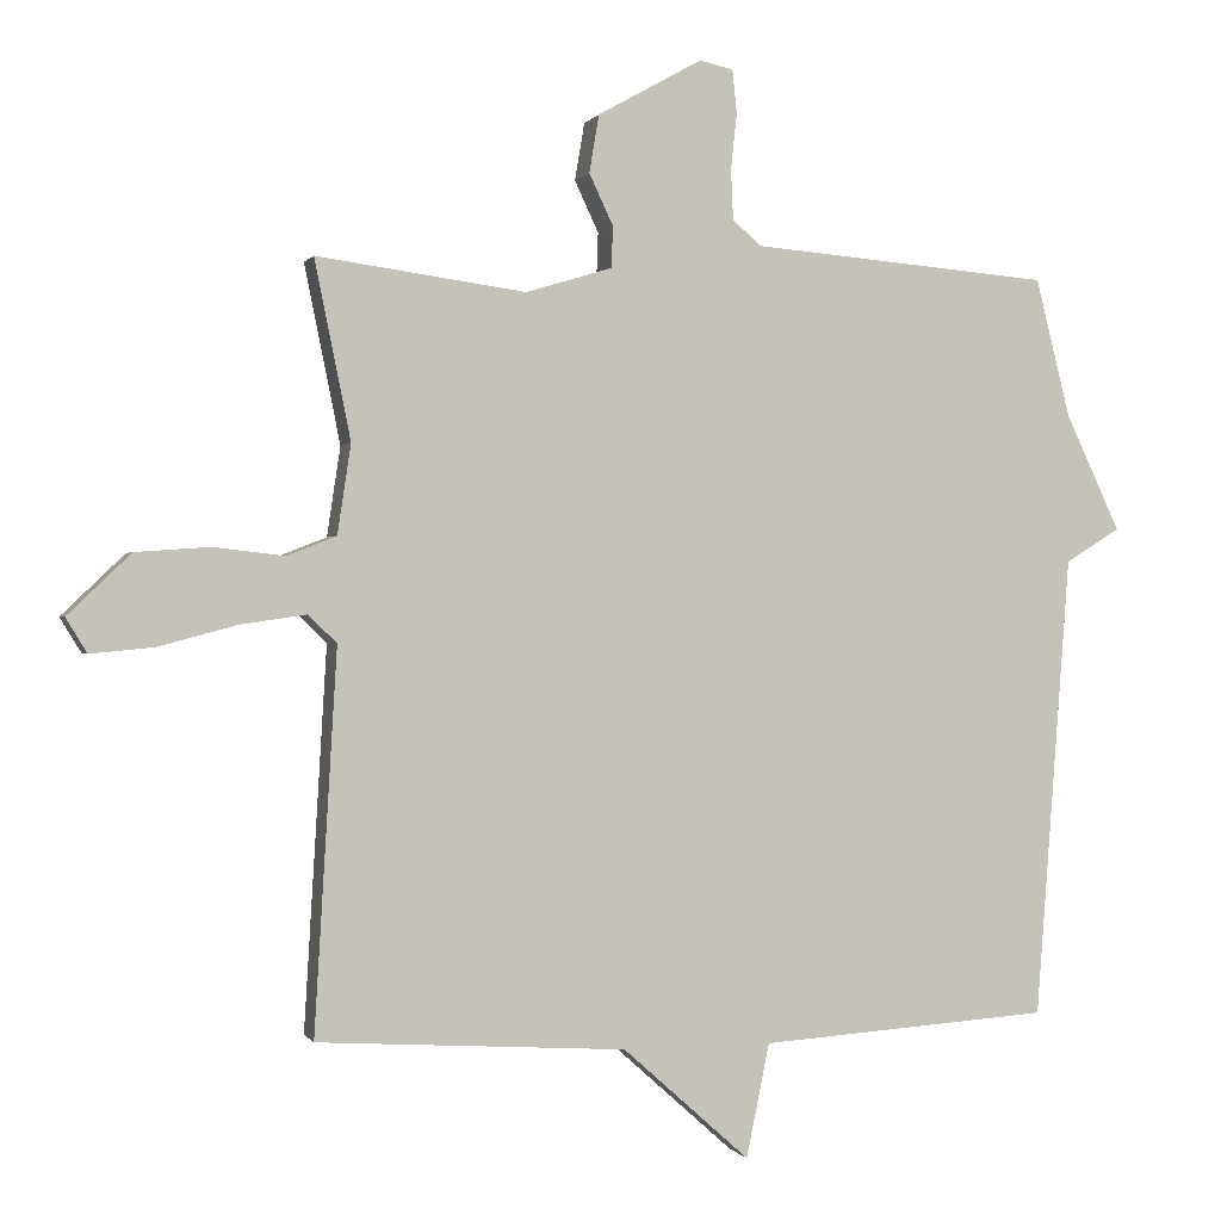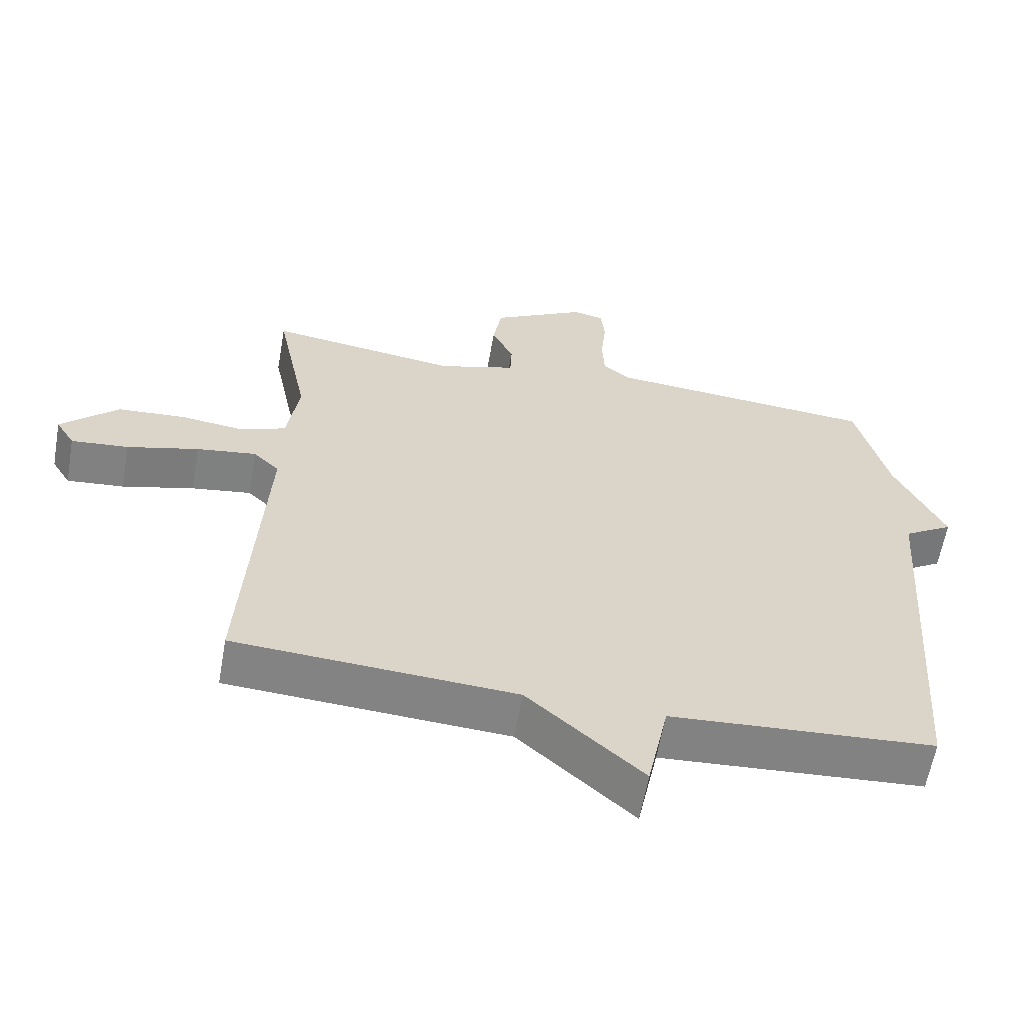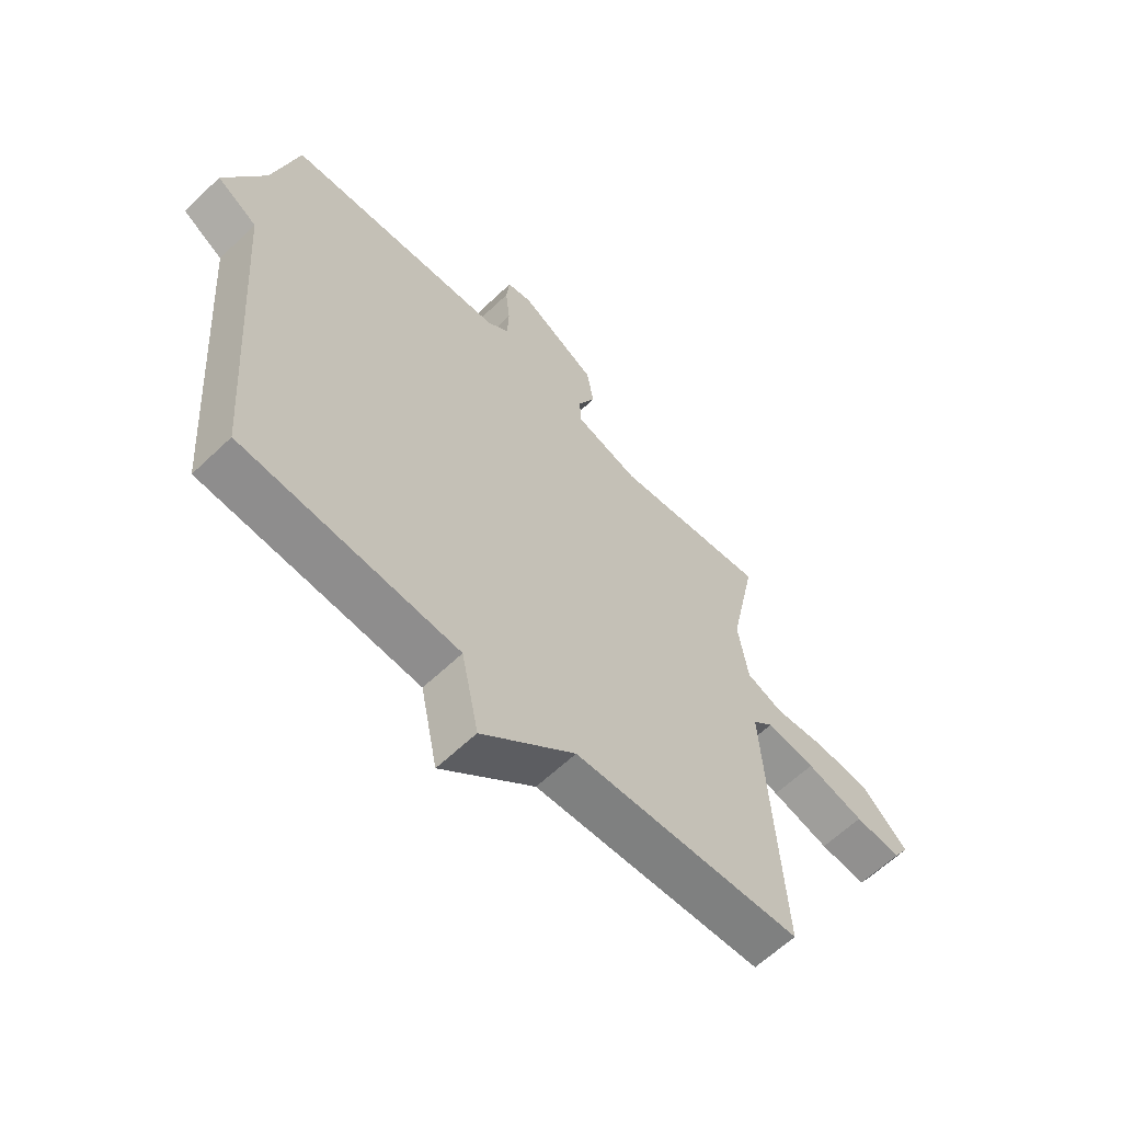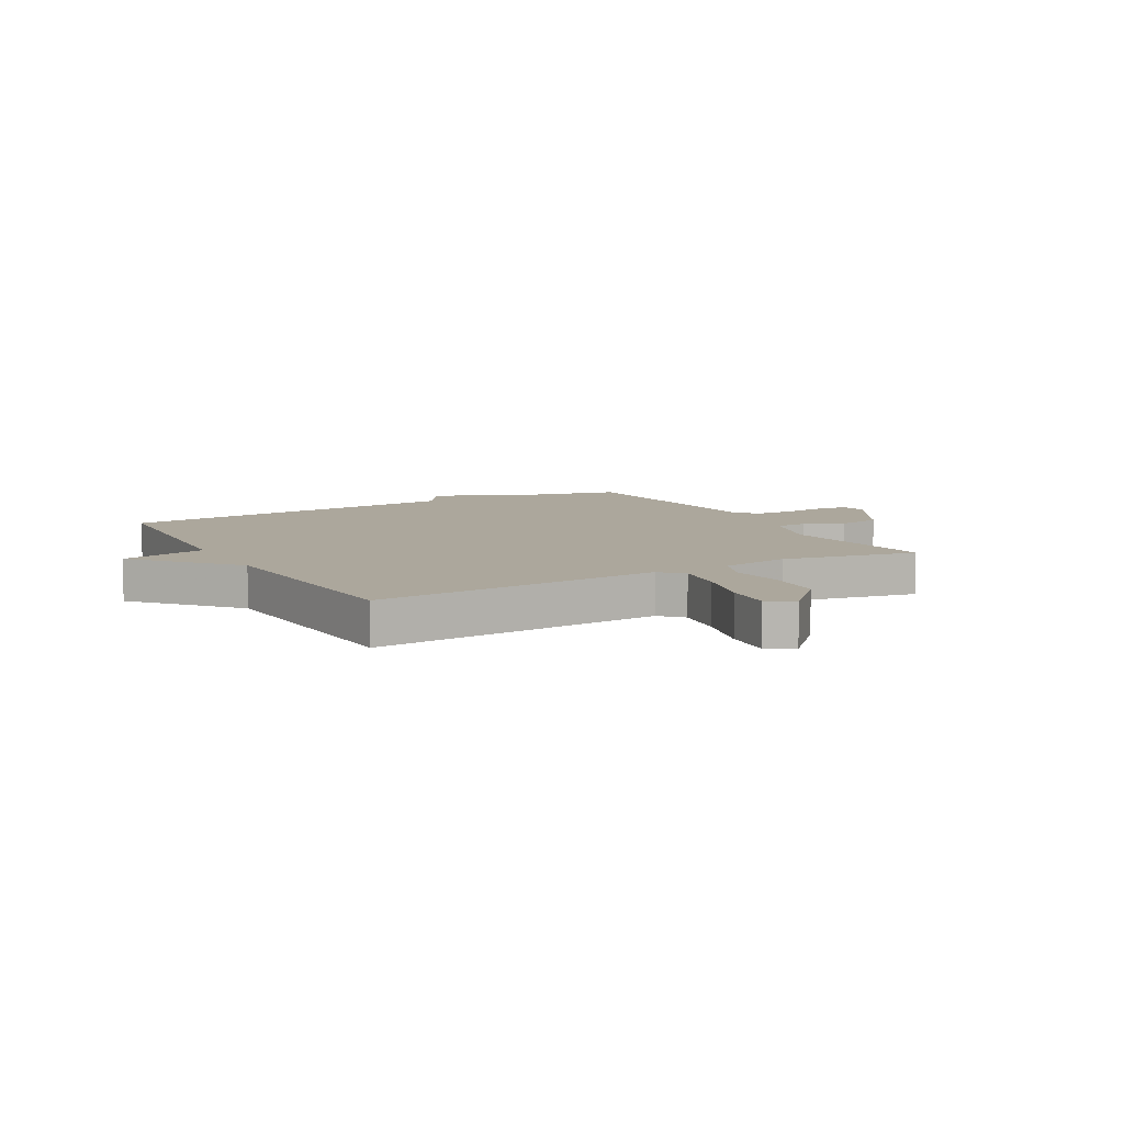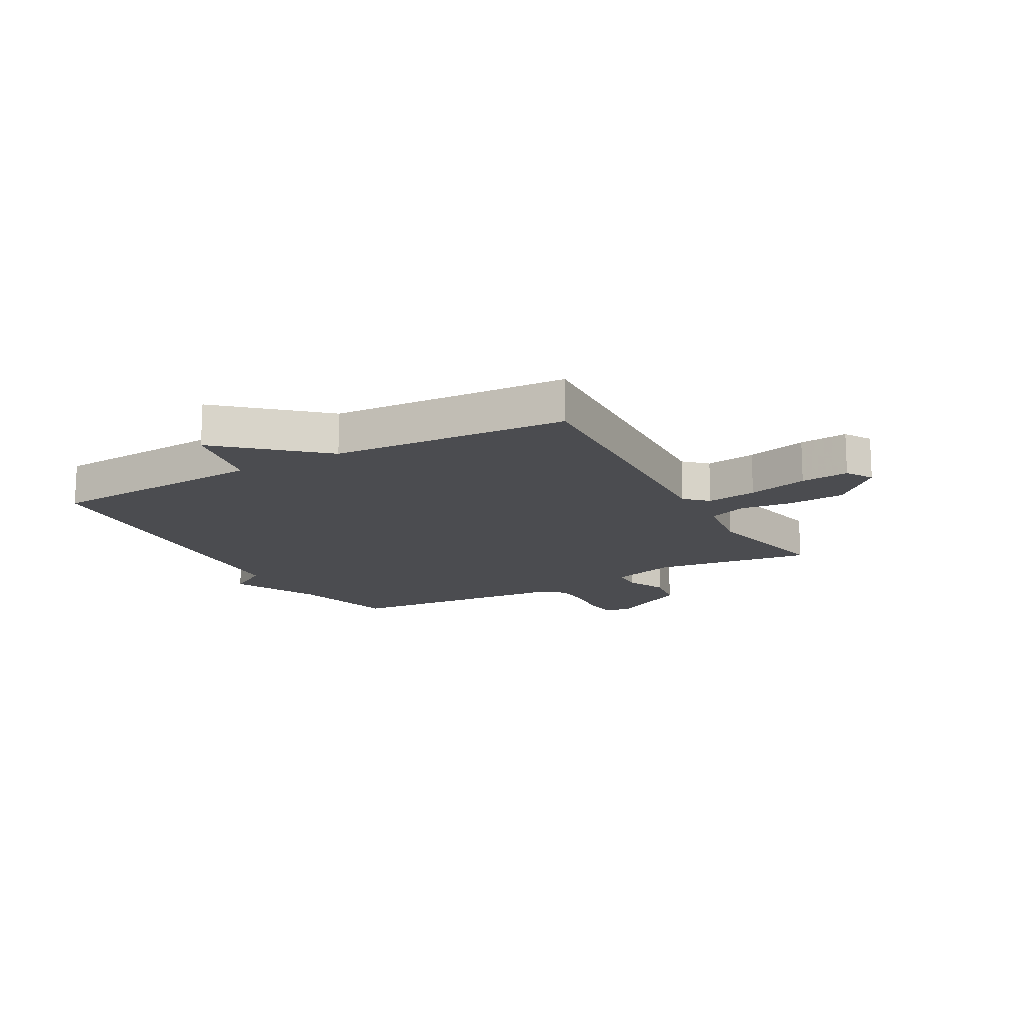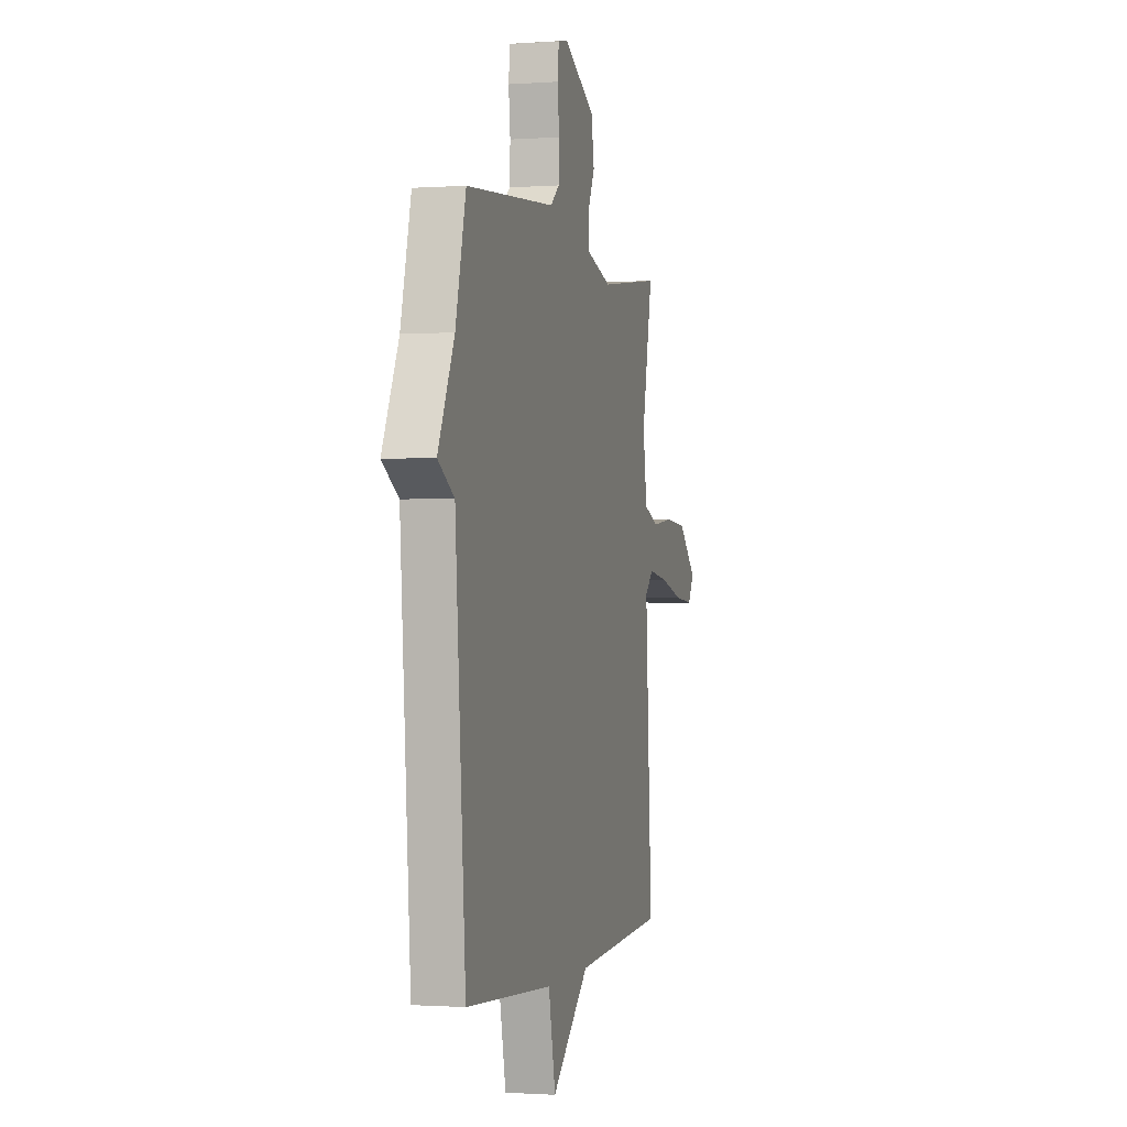
<metadata>
{"format":"obj","ext":"obj","renderer":"f3d","projection":"perspective","resolution":1024,"background":"white","views":[{"elev":0.0,"azim":-16.3,"up":"+Z"},{"elev":-61.0,"azim":-10.0,"up":"+Z"},{"elev":-62.3,"azim":134.0,"up":"+Z"},{"elev":8.4,"azim":-119.4,"up":"+Y"},{"elev":-15.2,"azim":-150.8,"up":"+Y"},{"elev":-1.0,"azim":104.8,"up":"+Z"}]}
</metadata>
<code>
v -0.5 0.07 -0.5
v -0.47 0.07 0.007
v -0.508 0.07 0.044
v -0.596 0.07 0.031
v -0.701 0.07 0.003
v -0.785 0.07 -0.005
v -0.813 0.07 0.041
v -0.729 0.07 0.122
v -0.63 0.07 0.129
v -0.536 0.07 0.118
v -0.47 0.07 0.144
v -0.452 0.07 0.263
v -0.5 0.07 0.5
v -0.221 0.07 0.462
v -0.106 0.07 0.497
v -0.104 0.07 0.552
v -0.136 0.07 0.62
v -0.123 0.07 0.697
v 0.016 0.07 0.775
v 0.061 0.07 0.765
v 0.067 0.07 0.708
v 0.059 0.07 0.633
v 0.062 0.07 0.566
v 0.101 0.07 0.533
v 0.5 0.07 0.5
v 0.546 0.07 0.316
v 0.619 0.07 0.161
v 0.546 0.07 0.116
v 0.5 0.07 -0.5
v 0.112 0.07 -0.526
v 0.081 0.07 -0.677
v -0.088 0.07 -0.526
v -0.5 0 -0.5
v -0.47 0 0.007
v -0.508 0 0.044
v -0.596 0 0.031
v -0.701 0 0.003
v -0.785 0 -0.005
v -0.813 0 0.041
v -0.729 0 0.122
v -0.63 0 0.129
v -0.536 0 0.118
v -0.47 0 0.144
v -0.452 0 0.263
v -0.5 0 0.5
v -0.221 0 0.462
v -0.106 0 0.497
v -0.104 0 0.552
v -0.136 0 0.62
v -0.123 0 0.697
v 0.016 0 0.775
v 0.061 0 0.765
v 0.067 0 0.708
v 0.059 0 0.633
v 0.062 0 0.566
v 0.101 0 0.533
v 0.5 0 0.5
v 0.546 0 0.316
v 0.619 0 0.161
v 0.546 0 0.116
v 0.5 0 -0.5
v 0.112 0 -0.526
v 0.081 0 -0.677
v -0.088 0 -0.526
f 30 31 32
f 32 1 2
f 30 32 2
f 29 30 2
f 28 29 2
f 28 2 3
f 27 28 3
f 26 27 3
f 26 3 4
f 25 26 4
f 24 25 4
f 23 24 4
f 20 21 22
f 19 20 22
f 18 19 22
f 17 18 22
f 16 17 22
f 15 16 22 23
f 12 13 14
f 11 12 14 15
f 8 9 10
f 7 8 10
f 6 7 10
f 5 6 10
f 4 5 10
f 4 10 11
f 23 4 11
f 11 15 23
f 64 63 62
f 34 33 64
f 34 64 62
f 34 62 61
f 34 61 60
f 35 34 60
f 35 60 59
f 35 59 58
f 36 35 58
f 36 58 57
f 36 57 56
f 36 56 55
f 54 53 52
f 54 52 51
f 54 51 50
f 54 50 49
f 54 49 48
f 55 54 48 47
f 46 45 44
f 47 46 44 43
f 42 41 40
f 42 40 39
f 42 39 38
f 42 38 37
f 42 37 36
f 43 42 36
f 43 36 55
f 55 47 43
f 1 33 34 2
f 2 34 35 3
f 3 35 36 4
f 4 36 37 5
f 5 37 38 6
f 6 38 39 7
f 7 39 40 8
f 8 40 41 9
f 9 41 42 10
f 10 42 43 11
f 11 43 44 12
f 12 44 45 13
f 13 45 46 14
f 14 46 47 15
f 15 47 48 16
f 16 48 49 17
f 17 49 50 18
f 18 50 51 19
f 19 51 52 20
f 20 52 53 21
f 21 53 54 22
f 22 54 55 23
f 23 55 56 24
f 24 56 57 25
f 25 57 58 26
f 26 58 59 27
f 27 59 60 28
f 28 60 61 29
f 29 61 62 30
f 30 62 63 31
f 31 63 64 32
f 32 64 33 1

</code>
